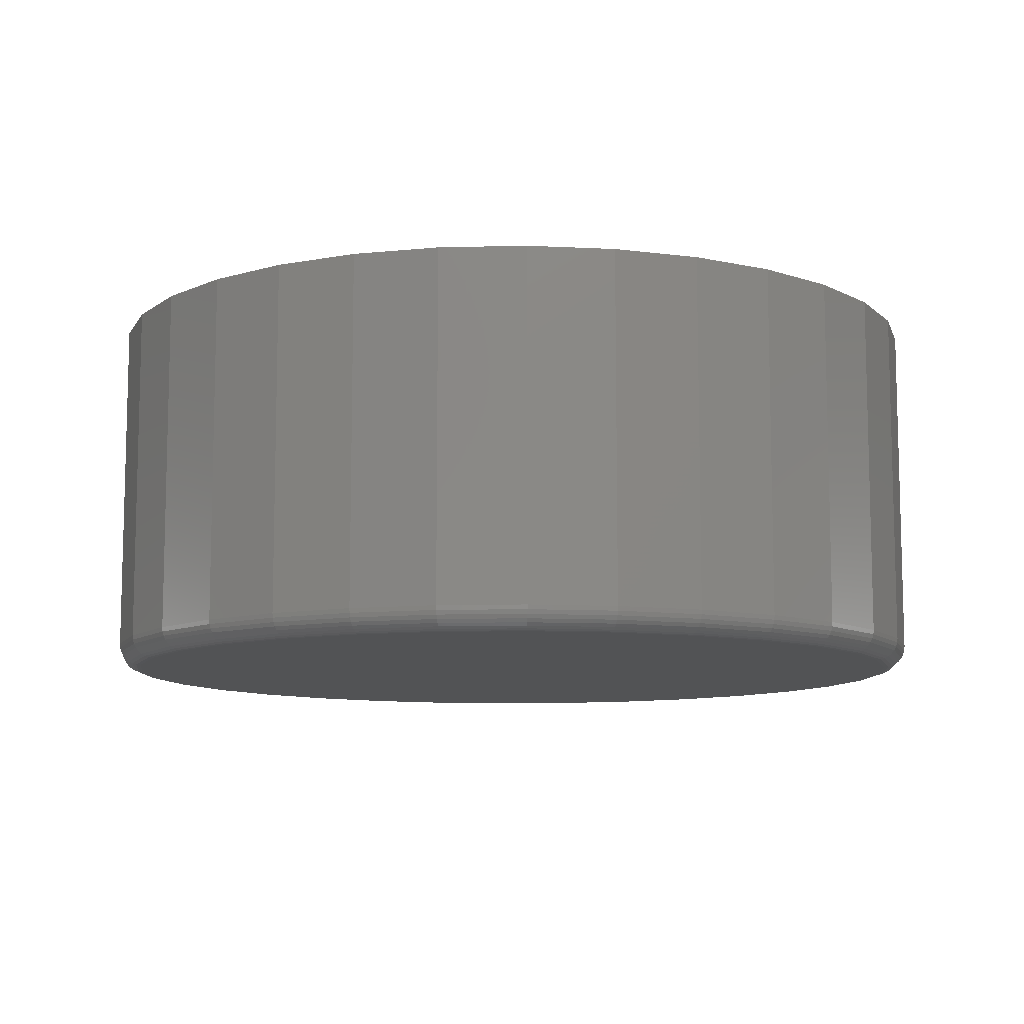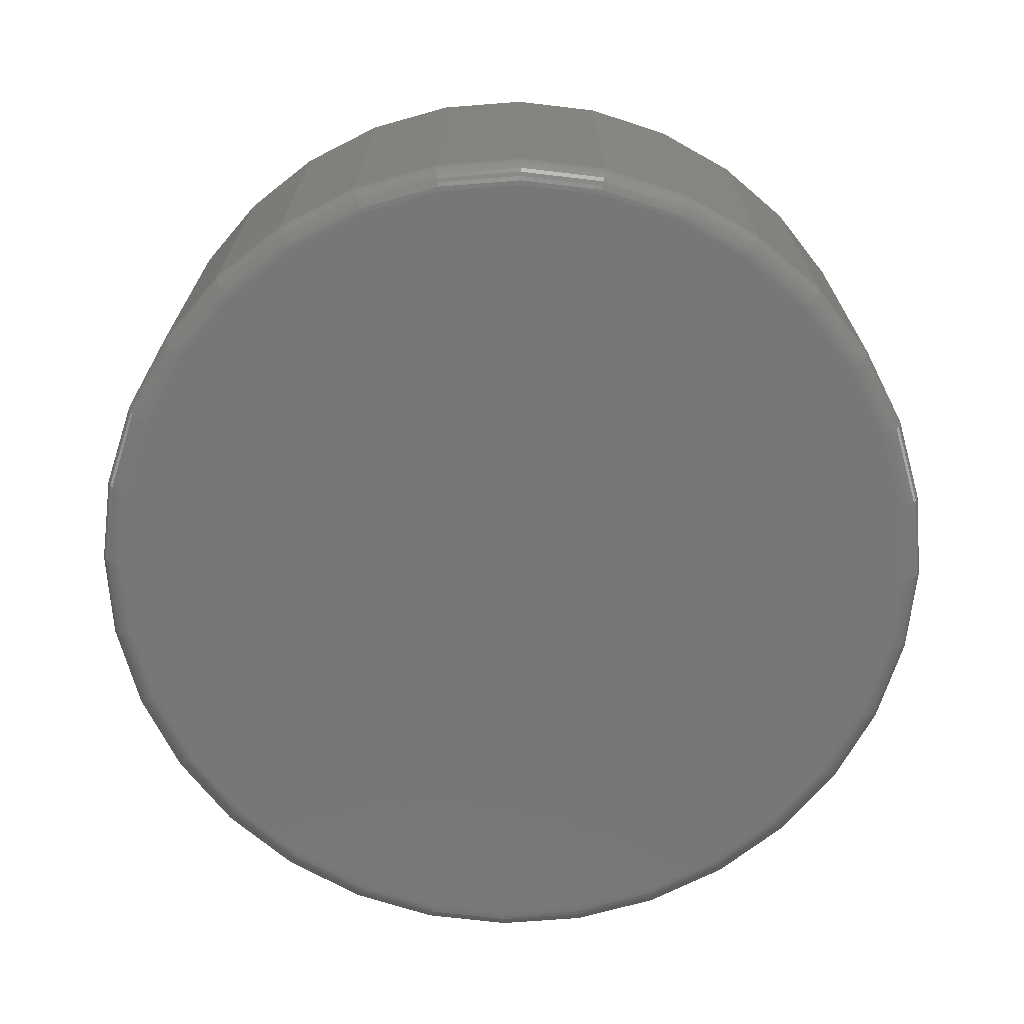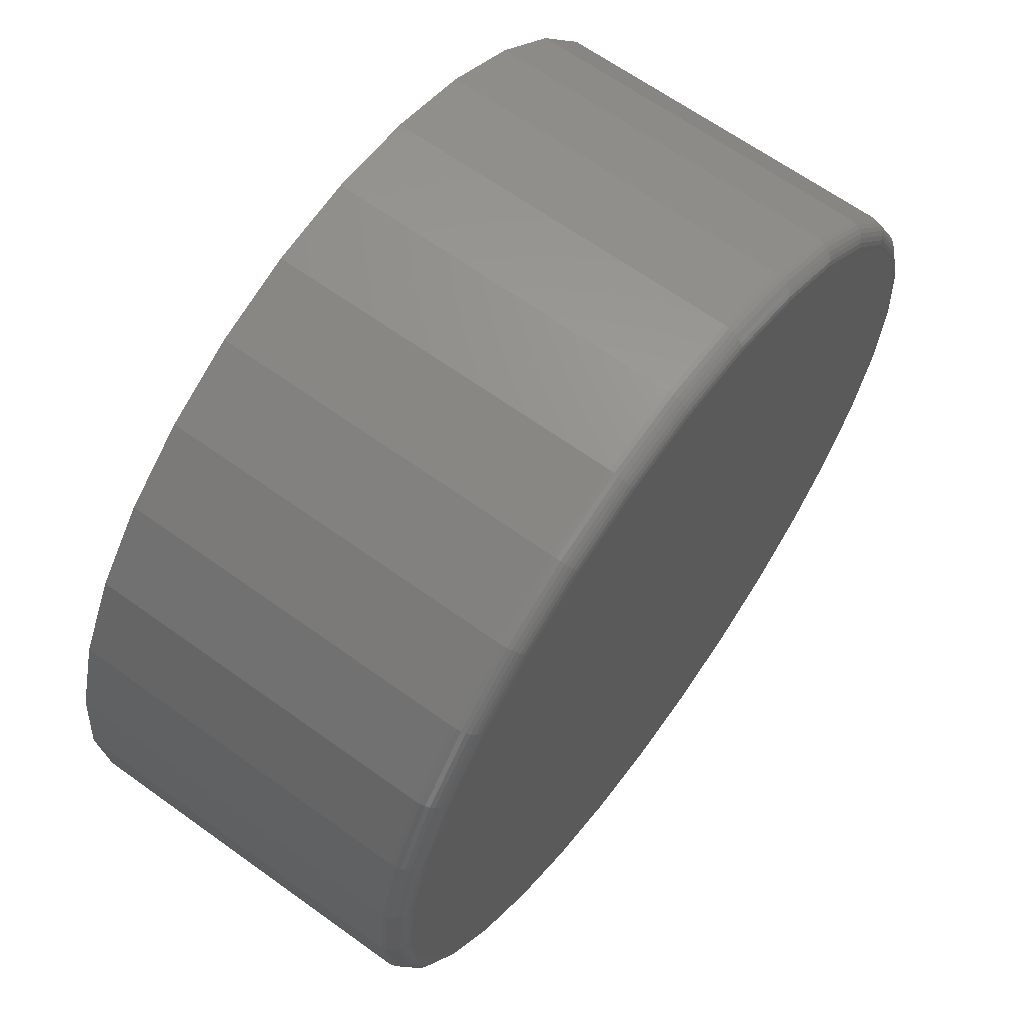
<metadata>
{"format":"stl","ext":"stl","renderer":"f3d","projection":"perspective","resolution":1024,"background":"white","views":[{"elev":-9.7,"azim":-69.4,"up":"+Z"},{"elev":-70.1,"azim":100.1,"up":"+Z"},{"elev":64.7,"azim":126.0,"up":"+Y"}]}
</metadata>
<code>
# stl→obj: 320 verts, 636 faces
v 0.007895 0.7188 0
v 0.1481 0.705 0
v -0.1323 0.705 0
v 0.007895 -0.7188 0
v -0.1323 -0.705 0
v 0.1481 -0.705 0
v -0.2672 -0.6641 0
v 0.283 -0.6641 0
v -0.3915 -0.5977 0
v 0.4073 -0.5977 0
v -0.5004 -0.5083 0
v 0.5162 -0.5083 0
v -0.5898 -0.3994 0
v 0.6056 -0.3994 0
v -0.6562 -0.2751 0
v 0.672 -0.2751 0
v -0.6971 -0.1402 0
v 0.7129 -0.1402 0
v -0.7109 -5.807e-16 0
v 0.7267 4.321e-16 0
v -0.6971 0.1402 0
v 0.7129 0.1402 0
v -0.6562 0.2751 0
v 0.672 0.2751 0
v -0.5898 0.3994 0
v 0.6056 0.3994 0
v -0.5004 0.5083 0
v 0.5162 0.5083 0
v -0.3915 0.5977 0
v 0.4073 0.5977 0
v -0.2672 0.6641 0
v 0.283 0.6641 0
v 0.7658 -8.588e-16 0.03906
v 0.7658 0 0.6406
v 0.7512 -0.1479 0.03906
v 0.7512 -0.1479 0.6406
v 0.7081 -0.29 0.03906
v 0.7081 -0.29 0.6406
v 0.6381 -0.4211 0.03906
v 0.6381 -0.4211 0.6406
v 0.5438 -0.5359 0.03906
v 0.5438 -0.5359 0.6406
v 0.429 -0.6302 0.03906
v 0.429 -0.6302 0.6406
v 0.2979 -0.7002 0.03906
v 0.2979 -0.7002 0.6406
v 0.1558 -0.7433 0.03906
v 0.1558 -0.7433 0.6406
v 0.007895 -0.7579 0.03906
v 0.007895 -0.7579 0.6406
v -0.14 -0.7433 0.03906
v -0.14 -0.7433 0.6406
v -0.2821 -0.7002 0.03906
v -0.2821 -0.7002 0.6406
v -0.4132 -0.6302 0.03906
v -0.4132 -0.6302 0.6406
v -0.528 -0.5359 0.03906
v -0.528 -0.5359 0.6406
v -0.6223 -0.4211 0.03906
v -0.6223 -0.4211 0.6406
v -0.6923 -0.29 0.03906
v -0.6923 -0.29 0.6406
v -0.7354 -0.1479 0.03906
v -0.7354 -0.1479 0.6406
v -0.75 9.281e-17 0.03906
v -0.75 9.281e-17 0.6406
v -0.7354 0.1479 0.03906
v -0.7354 0.1479 0.6406
v -0.6923 0.29 0.03906
v -0.6923 0.29 0.6406
v -0.6223 0.4211 0.03906
v -0.6223 0.4211 0.6406
v -0.528 0.5359 0.03906
v -0.528 0.5359 0.6406
v -0.4132 0.6302 0.03906
v -0.4132 0.6302 0.6406
v -0.2821 0.7002 0.03906
v -0.2821 0.7002 0.6406
v -0.14 0.7433 0.03906
v -0.14 0.7433 0.6406
v 0.007895 0.7579 0.03906
v 0.007895 0.7579 0.6406
v 0.1558 0.7433 0.03906
v 0.1558 0.7433 0.6406
v 0.2979 0.7002 0.03906
v 0.2979 0.7002 0.6406
v 0.429 0.6302 0.03906
v 0.429 0.6302 0.6406
v 0.5438 0.5359 0.03906
v 0.5438 0.5359 0.6406
v 0.6381 0.4211 0.03906
v 0.6381 0.4211 0.6406
v 0.7081 0.29 0.03906
v 0.7081 0.29 0.6406
v 0.7512 0.1479 0.03906
v 0.7512 0.1479 0.6406
v -0.7492 -6.106e-16 0.03144
v -0.7347 0.1477 0.03144
v -0.747 -5.551e-16 0.02411
v -0.7325 0.1473 0.02411
v -0.7434 -6.106e-16 0.01736
v -0.729 0.1466 0.01736
v -0.7386 -5.551e-16 0.01144
v -0.7242 0.1456 0.01144
v -0.7326 -6.106e-16 0.006583
v -0.7184 0.1445 0.006583
v -0.7259 -6.106e-16 0.002973
v -0.7118 0.1432 0.002973
v -0.7186 -5.551e-16 0.0007506
v -0.7046 0.1417 0.0007506
v 0.7505 0.1477 0.03144
v 0.765 6.661e-16 0.03144
v 0.7483 0.1473 0.02411
v 0.7628 6.661e-16 0.02411
v 0.7448 0.1466 0.01736
v 0.7592 6.661e-16 0.01736
v 0.74 0.1456 0.01144
v 0.7543 6.661e-16 0.01144
v 0.7342 0.1445 0.006583
v 0.7484 6.661e-16 0.006583
v 0.7276 0.1432 0.002973
v 0.7417 6.106e-16 0.002973
v 0.7204 0.1417 0.0007506
v 0.7343 6.661e-16 0.0007506
v 0.7074 0.2897 0.03144
v 0.7054 0.2889 0.02411
v 0.702 0.2875 0.01736
v 0.6975 0.2857 0.01144
v 0.6921 0.2834 0.006583
v 0.6858 0.2808 0.002973
v 0.679 0.278 0.0007506
v 0.6374 0.4206 0.03144
v 0.6356 0.4194 0.02411
v 0.6326 0.4174 0.01736
v 0.6285 0.4147 0.01144
v 0.6236 0.4114 0.006583
v 0.618 0.4077 0.002973
v 0.6119 0.4036 0.0007506
v 0.5433 0.5354 0.03144
v 0.5417 0.5338 0.02411
v 0.5392 0.5313 0.01736
v 0.5357 0.5278 0.01144
v 0.5315 0.5236 0.006583
v 0.5268 0.5189 0.002973
v 0.5216 0.5137 0.0007506
v 0.4285 0.6295 0.03144
v 0.4273 0.6277 0.02411
v 0.4253 0.6247 0.01736
v 0.4226 0.6207 0.01144
v 0.4193 0.6157 0.006583
v 0.4156 0.6101 0.002973
v 0.4115 0.604 0.0007506
v 0.2976 0.6995 0.03144
v 0.2968 0.6975 0.02411
v 0.2954 0.6941 0.01736
v 0.2936 0.6896 0.01144
v 0.2913 0.6842 0.006583
v 0.2887 0.6779 0.002973
v 0.2859 0.6712 0.0007506
v 0.1556 0.7426 0.03144
v 0.1552 0.7404 0.02411
v 0.1545 0.7369 0.01736
v 0.1535 0.7321 0.01144
v 0.1524 0.7263 0.006583
v 0.151 0.7197 0.002973
v 0.1496 0.7125 0.0007506
v 0.007895 0.7571 0.03144
v 0.007895 0.7549 0.02411
v 0.007895 0.7513 0.01736
v 0.007895 0.7465 0.01144
v 0.007895 0.7405 0.006583
v 0.007895 0.7338 0.002973
v 0.007895 0.7265 0.0007506
v -0.1398 0.7426 0.03144
v -0.1394 0.7404 0.02411
v -0.1387 0.7369 0.01736
v -0.1377 0.7321 0.01144
v -0.1366 0.7263 0.006583
v -0.1353 0.7197 0.002973
v -0.1338 0.7125 0.0007506
v -0.2819 0.6995 0.03144
v -0.281 0.6975 0.02411
v -0.2796 0.6941 0.01736
v -0.2778 0.6896 0.01144
v -0.2755 0.6842 0.006583
v -0.2729 0.6779 0.002973
v -0.2701 0.6712 0.0007506
v -0.4128 0.6295 0.03144
v -0.4115 0.6277 0.02411
v -0.4095 0.6247 0.01736
v -0.4068 0.6207 0.01144
v -0.4035 0.6157 0.006583
v -0.3998 0.6101 0.002973
v -0.3957 0.604 0.0007506
v -0.5275 0.5354 0.03144
v -0.5259 0.5338 0.02411
v -0.5234 0.5313 0.01736
v -0.5199 0.5278 0.01144
v -0.5157 0.5236 0.006583
v -0.511 0.5189 0.002973
v -0.5058 0.5137 0.0007506
v -0.6216 0.4206 0.03144
v -0.6198 0.4194 0.02411
v -0.6168 0.4174 0.01736
v -0.6128 0.4147 0.01144
v -0.6078 0.4114 0.006583
v -0.6022 0.4077 0.002973
v -0.5961 0.4036 0.0007506
v -0.6916 0.2897 0.03144
v -0.6896 0.2889 0.02411
v -0.6862 0.2875 0.01736
v -0.6817 0.2857 0.01144
v -0.6763 0.2834 0.006583
v -0.67 0.2808 0.002973
v -0.6633 0.278 0.0007506
v 0.7505 -0.1477 0.03144
v 0.7483 -0.1473 0.02411
v 0.7448 -0.1466 0.01736
v 0.74 -0.1456 0.01144
v 0.7342 -0.1445 0.006583
v 0.7276 -0.1432 0.002973
v 0.7204 -0.1417 0.0007506
v -0.7347 -0.1477 0.03144
v -0.7325 -0.1473 0.02411
v -0.729 -0.1466 0.01736
v -0.7242 -0.1456 0.01144
v -0.7184 -0.1445 0.006583
v -0.7118 -0.1432 0.002973
v -0.7046 -0.1417 0.0007506
v -0.6916 -0.2897 0.03144
v -0.6896 -0.2889 0.02411
v -0.6862 -0.2875 0.01736
v -0.6817 -0.2857 0.01144
v -0.6763 -0.2834 0.006583
v -0.67 -0.2808 0.002973
v -0.6633 -0.278 0.0007506
v -0.6216 -0.4206 0.03144
v -0.6198 -0.4194 0.02411
v -0.6168 -0.4174 0.01736
v -0.6128 -0.4147 0.01144
v -0.6078 -0.4114 0.006583
v -0.6022 -0.4077 0.002973
v -0.5961 -0.4036 0.0007506
v -0.5275 -0.5354 0.03144
v -0.5259 -0.5338 0.02411
v -0.5234 -0.5313 0.01736
v -0.5199 -0.5278 0.01144
v -0.5157 -0.5236 0.006583
v -0.511 -0.5189 0.002973
v -0.5058 -0.5137 0.0007506
v -0.4128 -0.6295 0.03144
v -0.4115 -0.6277 0.02411
v -0.4095 -0.6247 0.01736
v -0.4068 -0.6207 0.01144
v -0.4035 -0.6157 0.006583
v -0.3998 -0.6101 0.002973
v -0.3957 -0.604 0.0007506
v -0.2819 -0.6995 0.03144
v -0.281 -0.6975 0.02411
v -0.2796 -0.6941 0.01736
v -0.2778 -0.6896 0.01144
v -0.2755 -0.6842 0.006583
v -0.2729 -0.6779 0.002973
v -0.2701 -0.6712 0.0007506
v -0.1398 -0.7426 0.03144
v -0.1394 -0.7404 0.02411
v -0.1387 -0.7369 0.01736
v -0.1377 -0.7321 0.01144
v -0.1366 -0.7263 0.006583
v -0.1353 -0.7197 0.002973
v -0.1338 -0.7125 0.0007506
v 0.007895 -0.7571 0.03144
v 0.007895 -0.7549 0.02411
v 0.007895 -0.7513 0.01736
v 0.007895 -0.7465 0.01144
v 0.007895 -0.7405 0.006583
v 0.007895 -0.7338 0.002973
v 0.007895 -0.7265 0.0007506
v 0.1556 -0.7426 0.03144
v 0.1552 -0.7404 0.02411
v 0.1545 -0.7369 0.01736
v 0.1535 -0.7321 0.01144
v 0.1524 -0.7263 0.006583
v 0.151 -0.7197 0.002973
v 0.1496 -0.7125 0.0007506
v 0.2976 -0.6995 0.03144
v 0.2968 -0.6975 0.02411
v 0.2954 -0.6941 0.01736
v 0.2936 -0.6896 0.01144
v 0.2913 -0.6842 0.006583
v 0.2887 -0.6779 0.002973
v 0.2859 -0.6712 0.0007506
v 0.4285 -0.6295 0.03144
v 0.4273 -0.6277 0.02411
v 0.4253 -0.6247 0.01736
v 0.4226 -0.6207 0.01144
v 0.4193 -0.6157 0.006583
v 0.4156 -0.6101 0.002973
v 0.4115 -0.604 0.0007506
v 0.5433 -0.5354 0.03144
v 0.5417 -0.5338 0.02411
v 0.5392 -0.5313 0.01736
v 0.5357 -0.5278 0.01144
v 0.5315 -0.5236 0.006583
v 0.5268 -0.5189 0.002973
v 0.5216 -0.5137 0.0007506
v 0.6374 -0.4206 0.03144
v 0.6356 -0.4194 0.02411
v 0.6326 -0.4174 0.01736
v 0.6285 -0.4147 0.01144
v 0.6236 -0.4114 0.006583
v 0.618 -0.4077 0.002973
v 0.6119 -0.4036 0.0007506
v 0.7074 -0.2897 0.03144
v 0.7054 -0.2889 0.02411
v 0.702 -0.2875 0.01736
v 0.6975 -0.2857 0.01144
v 0.6921 -0.2834 0.006583
v 0.6858 -0.2808 0.002973
v 0.679 -0.278 0.0007506
f 1 2 3
f 4 5 6
f 6 5 7
f 6 7 8
f 8 7 9
f 8 9 10
f 10 9 11
f 10 11 12
f 12 11 13
f 12 13 14
f 14 13 15
f 14 15 16
f 16 15 17
f 16 17 18
f 18 17 19
f 18 19 20
f 20 19 21
f 20 21 22
f 22 21 23
f 22 23 24
f 24 23 25
f 24 25 26
f 26 25 27
f 26 27 28
f 28 27 29
f 28 29 30
f 30 29 31
f 30 31 32
f 32 31 3
f 32 3 2
f 33 34 35
f 35 34 36
f 35 36 37
f 37 36 38
f 37 38 39
f 39 38 40
f 39 40 41
f 41 40 42
f 41 42 43
f 43 42 44
f 43 44 45
f 45 44 46
f 45 46 47
f 47 46 48
f 47 48 49
f 49 48 50
f 49 50 51
f 51 50 52
f 51 52 53
f 53 52 54
f 53 54 55
f 55 54 56
f 55 56 57
f 57 56 58
f 57 58 59
f 59 58 60
f 59 60 61
f 61 60 62
f 61 62 63
f 63 62 64
f 63 64 65
f 65 64 66
f 65 66 67
f 67 66 68
f 67 68 69
f 69 68 70
f 69 70 71
f 71 70 72
f 71 72 73
f 73 72 74
f 73 74 75
f 75 74 76
f 75 76 77
f 77 76 78
f 77 78 79
f 79 78 80
f 79 80 81
f 81 80 82
f 81 82 83
f 83 82 84
f 83 84 85
f 85 84 86
f 85 86 87
f 87 86 88
f 87 88 89
f 89 88 90
f 89 90 91
f 91 90 92
f 91 92 93
f 93 92 94
f 93 94 95
f 95 94 96
f 95 96 33
f 33 96 34
f 65 67 97
f 97 67 98
f 97 98 99
f 99 98 100
f 99 100 101
f 101 100 102
f 101 102 103
f 103 102 104
f 103 104 105
f 105 104 106
f 105 106 107
f 107 106 108
f 107 108 109
f 109 108 110
f 109 110 19
f 19 110 21
f 95 33 111
f 111 33 112
f 111 112 113
f 113 112 114
f 113 114 115
f 115 114 116
f 115 116 117
f 117 116 118
f 117 118 119
f 119 118 120
f 119 120 121
f 121 120 122
f 121 122 123
f 123 122 124
f 123 124 22
f 22 124 20
f 93 95 125
f 125 95 111
f 125 111 126
f 126 111 113
f 126 113 127
f 127 113 115
f 127 115 128
f 128 115 117
f 128 117 129
f 129 117 119
f 129 119 130
f 130 119 121
f 130 121 131
f 131 121 123
f 131 123 24
f 24 123 22
f 91 93 132
f 132 93 125
f 132 125 133
f 133 125 126
f 133 126 134
f 134 126 127
f 134 127 135
f 135 127 128
f 135 128 136
f 136 128 129
f 136 129 137
f 137 129 130
f 137 130 138
f 138 130 131
f 138 131 26
f 26 131 24
f 89 91 139
f 139 91 132
f 139 132 140
f 140 132 133
f 140 133 141
f 141 133 134
f 141 134 142
f 142 134 135
f 142 135 143
f 143 135 136
f 143 136 144
f 144 136 137
f 144 137 145
f 145 137 138
f 145 138 28
f 28 138 26
f 87 89 146
f 146 89 139
f 146 139 147
f 147 139 140
f 147 140 148
f 148 140 141
f 148 141 149
f 149 141 142
f 149 142 150
f 150 142 143
f 150 143 151
f 151 143 144
f 151 144 152
f 152 144 145
f 152 145 30
f 30 145 28
f 85 87 153
f 153 87 146
f 153 146 154
f 154 146 147
f 154 147 155
f 155 147 148
f 155 148 156
f 156 148 149
f 156 149 157
f 157 149 150
f 157 150 158
f 158 150 151
f 158 151 159
f 159 151 152
f 159 152 32
f 32 152 30
f 83 85 160
f 160 85 153
f 160 153 161
f 161 153 154
f 161 154 162
f 162 154 155
f 162 155 163
f 163 155 156
f 163 156 164
f 164 156 157
f 164 157 165
f 165 157 158
f 165 158 166
f 166 158 159
f 166 159 2
f 2 159 32
f 81 83 167
f 167 83 160
f 167 160 168
f 168 160 161
f 168 161 169
f 169 161 162
f 169 162 170
f 170 162 163
f 170 163 171
f 171 163 164
f 171 164 172
f 172 164 165
f 172 165 173
f 173 165 166
f 173 166 1
f 1 166 2
f 79 81 174
f 174 81 167
f 174 167 175
f 175 167 168
f 175 168 176
f 176 168 169
f 176 169 177
f 177 169 170
f 177 170 178
f 178 170 171
f 178 171 179
f 179 171 172
f 179 172 180
f 180 172 173
f 180 173 3
f 3 173 1
f 77 79 181
f 181 79 174
f 181 174 182
f 182 174 175
f 182 175 183
f 183 175 176
f 183 176 184
f 184 176 177
f 184 177 185
f 185 177 178
f 185 178 186
f 186 178 179
f 186 179 187
f 187 179 180
f 187 180 31
f 31 180 3
f 75 77 188
f 188 77 181
f 188 181 189
f 189 181 182
f 189 182 190
f 190 182 183
f 190 183 191
f 191 183 184
f 191 184 192
f 192 184 185
f 192 185 193
f 193 185 186
f 193 186 194
f 194 186 187
f 194 187 29
f 29 187 31
f 73 75 195
f 195 75 188
f 195 188 196
f 196 188 189
f 196 189 197
f 197 189 190
f 197 190 198
f 198 190 191
f 198 191 199
f 199 191 192
f 199 192 200
f 200 192 193
f 200 193 201
f 201 193 194
f 201 194 27
f 27 194 29
f 71 73 202
f 202 73 195
f 202 195 203
f 203 195 196
f 203 196 204
f 204 196 197
f 204 197 205
f 205 197 198
f 205 198 206
f 206 198 199
f 206 199 207
f 207 199 200
f 207 200 208
f 208 200 201
f 208 201 25
f 25 201 27
f 69 71 209
f 209 71 202
f 209 202 210
f 210 202 203
f 210 203 211
f 211 203 204
f 211 204 212
f 212 204 205
f 212 205 213
f 213 205 206
f 213 206 214
f 214 206 207
f 214 207 215
f 215 207 208
f 215 208 23
f 23 208 25
f 67 69 98
f 98 69 209
f 98 209 100
f 100 209 210
f 100 210 102
f 102 210 211
f 102 211 104
f 104 211 212
f 104 212 106
f 106 212 213
f 106 213 108
f 108 213 214
f 108 214 110
f 110 214 215
f 110 215 21
f 21 215 23
f 33 35 112
f 112 35 216
f 112 216 114
f 114 216 217
f 114 217 116
f 116 217 218
f 116 218 118
f 118 218 219
f 118 219 120
f 120 219 220
f 120 220 122
f 122 220 221
f 122 221 124
f 124 221 222
f 124 222 20
f 20 222 18
f 63 65 223
f 223 65 97
f 223 97 224
f 224 97 99
f 224 99 225
f 225 99 101
f 225 101 226
f 226 101 103
f 226 103 227
f 227 103 105
f 227 105 228
f 228 105 107
f 228 107 229
f 229 107 109
f 229 109 17
f 17 109 19
f 61 63 230
f 230 63 223
f 230 223 231
f 231 223 224
f 231 224 232
f 232 224 225
f 232 225 233
f 233 225 226
f 233 226 234
f 234 226 227
f 234 227 235
f 235 227 228
f 235 228 236
f 236 228 229
f 236 229 15
f 15 229 17
f 59 61 237
f 237 61 230
f 237 230 238
f 238 230 231
f 238 231 239
f 239 231 232
f 239 232 240
f 240 232 233
f 240 233 241
f 241 233 234
f 241 234 242
f 242 234 235
f 242 235 243
f 243 235 236
f 243 236 13
f 13 236 15
f 57 59 244
f 244 59 237
f 244 237 245
f 245 237 238
f 245 238 246
f 246 238 239
f 246 239 247
f 247 239 240
f 247 240 248
f 248 240 241
f 248 241 249
f 249 241 242
f 249 242 250
f 250 242 243
f 250 243 11
f 11 243 13
f 55 57 251
f 251 57 244
f 251 244 252
f 252 244 245
f 252 245 253
f 253 245 246
f 253 246 254
f 254 246 247
f 254 247 255
f 255 247 248
f 255 248 256
f 256 248 249
f 256 249 257
f 257 249 250
f 257 250 9
f 9 250 11
f 53 55 258
f 258 55 251
f 258 251 259
f 259 251 252
f 259 252 260
f 260 252 253
f 260 253 261
f 261 253 254
f 261 254 262
f 262 254 255
f 262 255 263
f 263 255 256
f 263 256 264
f 264 256 257
f 264 257 7
f 7 257 9
f 51 53 265
f 265 53 258
f 265 258 266
f 266 258 259
f 266 259 267
f 267 259 260
f 267 260 268
f 268 260 261
f 268 261 269
f 269 261 262
f 269 262 270
f 270 262 263
f 270 263 271
f 271 263 264
f 271 264 5
f 5 264 7
f 49 51 272
f 272 51 265
f 272 265 273
f 273 265 266
f 273 266 274
f 274 266 267
f 274 267 275
f 275 267 268
f 275 268 276
f 276 268 269
f 276 269 277
f 277 269 270
f 277 270 278
f 278 270 271
f 278 271 4
f 4 271 5
f 47 49 279
f 279 49 272
f 279 272 280
f 280 272 273
f 280 273 281
f 281 273 274
f 281 274 282
f 282 274 275
f 282 275 283
f 283 275 276
f 283 276 284
f 284 276 277
f 284 277 285
f 285 277 278
f 285 278 6
f 6 278 4
f 45 47 286
f 286 47 279
f 286 279 287
f 287 279 280
f 287 280 288
f 288 280 281
f 288 281 289
f 289 281 282
f 289 282 290
f 290 282 283
f 290 283 291
f 291 283 284
f 291 284 292
f 292 284 285
f 292 285 8
f 8 285 6
f 43 45 293
f 293 45 286
f 293 286 294
f 294 286 287
f 294 287 295
f 295 287 288
f 295 288 296
f 296 288 289
f 296 289 297
f 297 289 290
f 297 290 298
f 298 290 291
f 298 291 299
f 299 291 292
f 299 292 10
f 10 292 8
f 41 43 300
f 300 43 293
f 300 293 301
f 301 293 294
f 301 294 302
f 302 294 295
f 302 295 303
f 303 295 296
f 303 296 304
f 304 296 297
f 304 297 305
f 305 297 298
f 305 298 306
f 306 298 299
f 306 299 12
f 12 299 10
f 39 41 307
f 307 41 300
f 307 300 308
f 308 300 301
f 308 301 309
f 309 301 302
f 309 302 310
f 310 302 303
f 310 303 311
f 311 303 304
f 311 304 312
f 312 304 305
f 312 305 313
f 313 305 306
f 313 306 14
f 14 306 12
f 37 39 314
f 314 39 307
f 314 307 315
f 315 307 308
f 315 308 316
f 316 308 309
f 316 309 317
f 317 309 310
f 317 310 318
f 318 310 311
f 318 311 319
f 319 311 312
f 319 312 320
f 320 312 313
f 320 313 16
f 16 313 14
f 35 37 216
f 216 37 314
f 216 314 217
f 217 314 315
f 217 315 218
f 218 315 316
f 218 316 219
f 219 316 317
f 219 317 220
f 220 317 318
f 220 318 221
f 221 318 319
f 221 319 222
f 222 319 320
f 222 320 18
f 18 320 16
f 80 84 82
f 84 80 86
f 86 80 78
f 86 78 88
f 88 78 76
f 88 76 90
f 90 76 74
f 90 74 92
f 92 74 72
f 92 72 94
f 94 72 70
f 94 70 96
f 96 70 68
f 96 68 34
f 34 68 66
f 34 66 36
f 36 66 64
f 36 64 38
f 38 64 62
f 38 62 40
f 40 62 60
f 40 60 42
f 42 60 58
f 42 58 44
f 44 58 56
f 44 56 46
f 46 56 54
f 46 54 48
f 48 54 52
f 48 52 50

</code>
